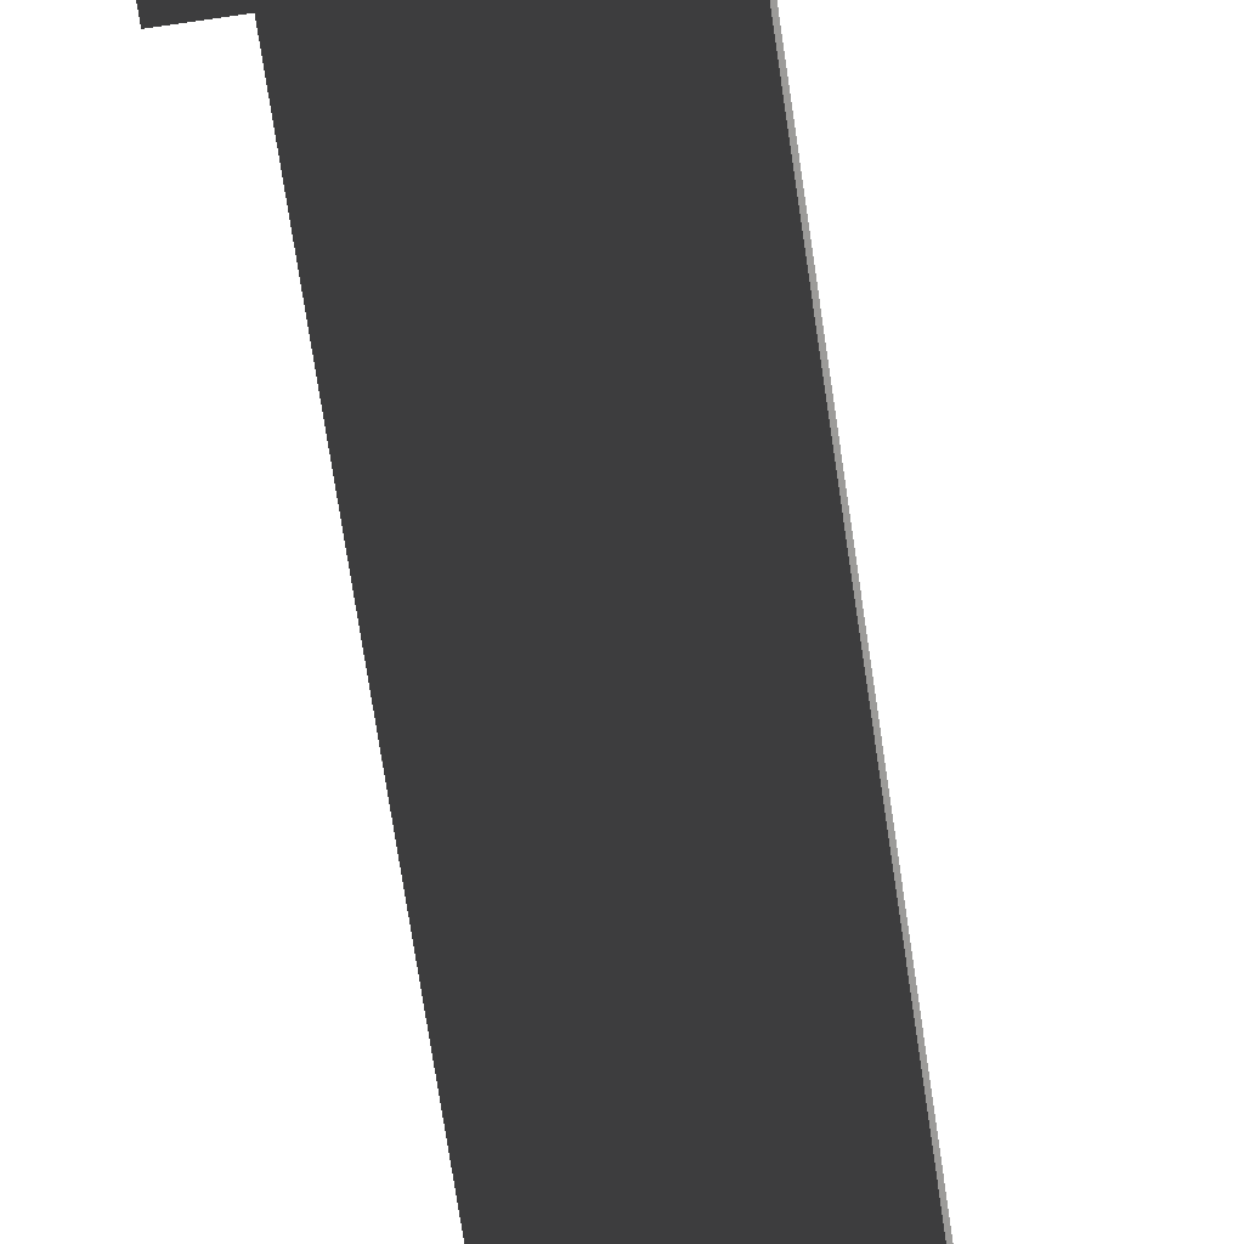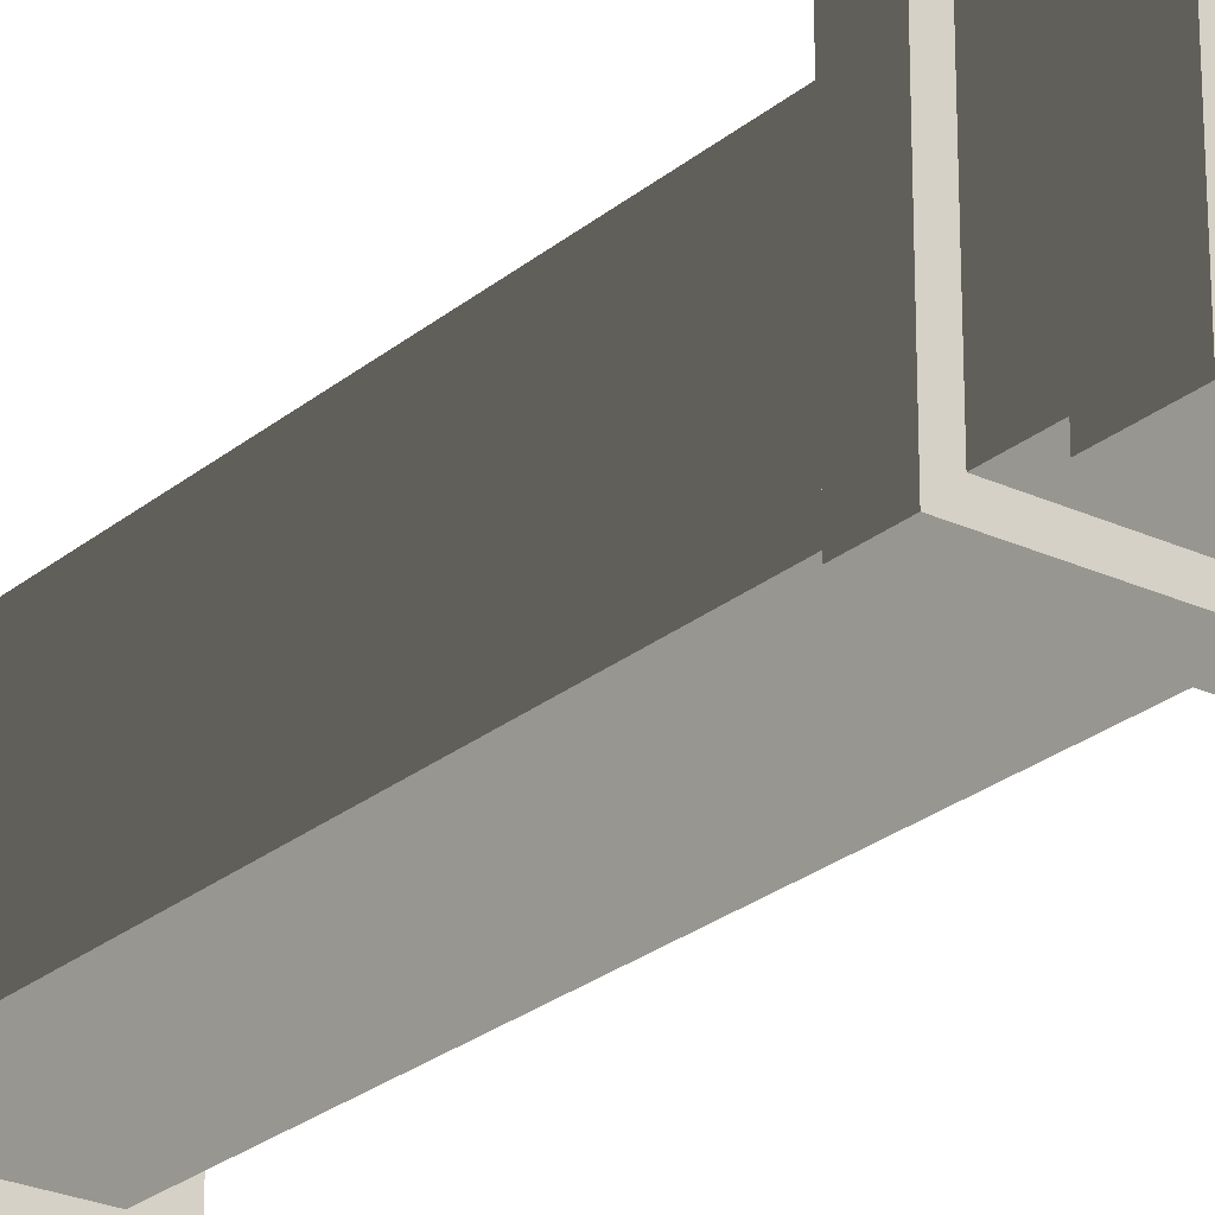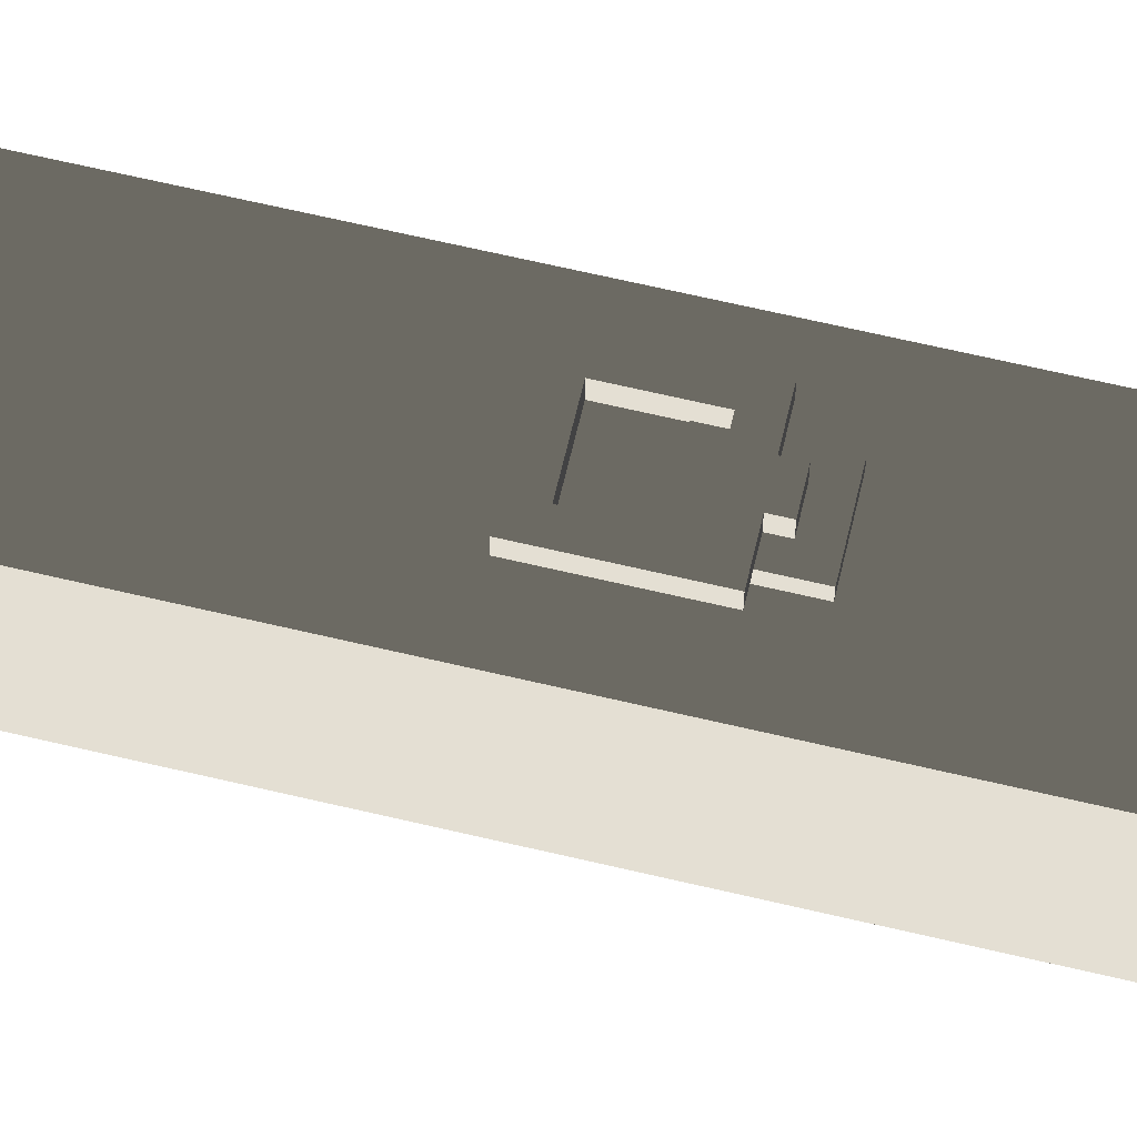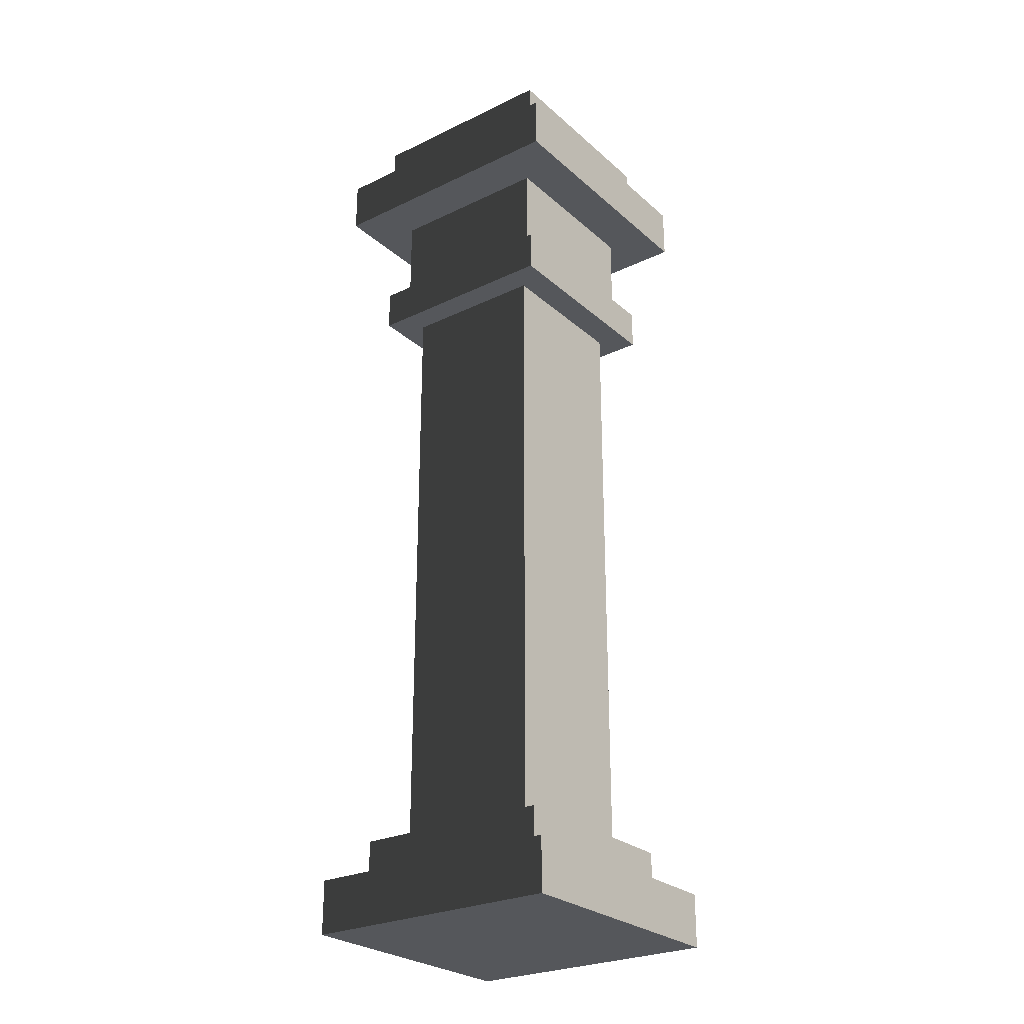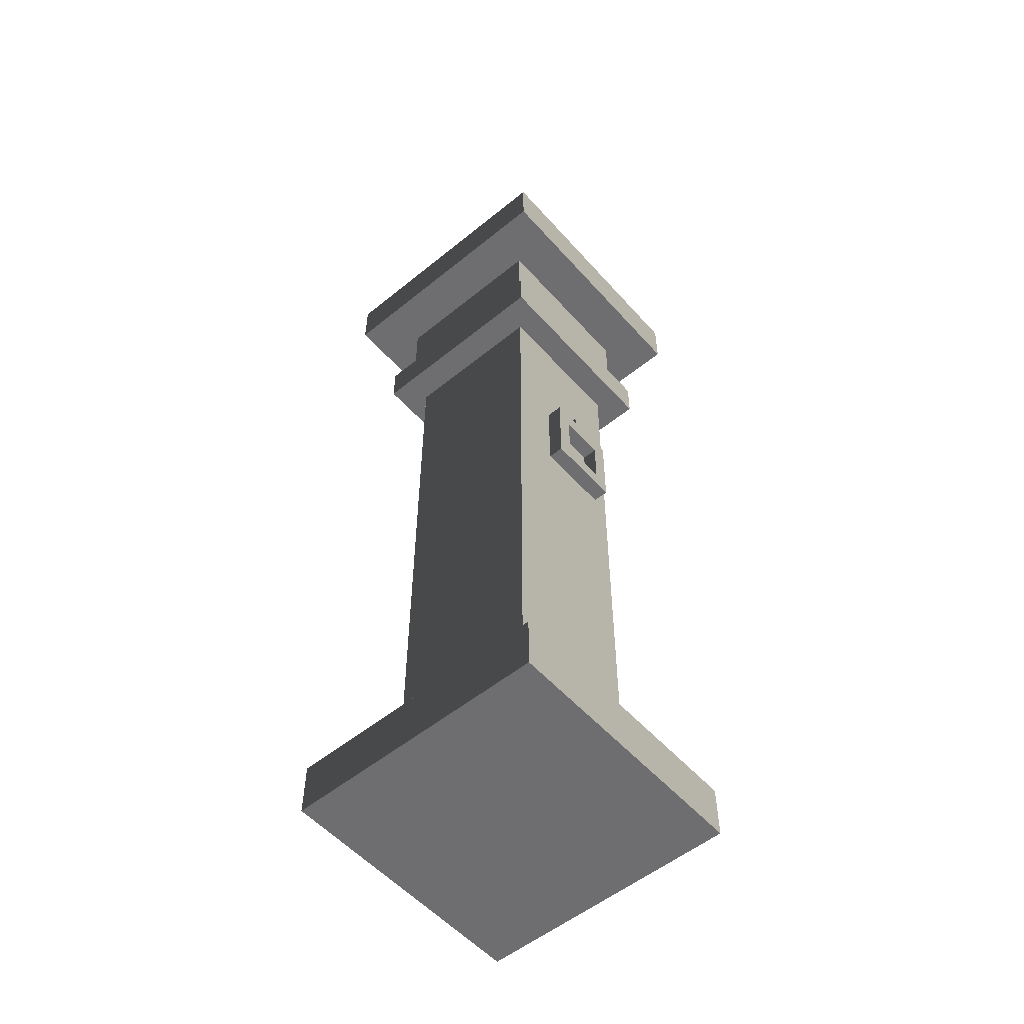
<metadata>
{"format":"obj","ext":"obj","renderer":"f3d","projection":"perspective","resolution":1024,"background":"white","views":[{"elev":-69.7,"azim":-171.7,"up":"+Z"},{"elev":-25.0,"azim":142.9,"up":"+Z"},{"elev":66.6,"azim":103.3,"up":"+Z"},{"elev":-26.7,"azim":-143.2,"up":"+Y"},{"elev":-54.4,"azim":-49.3,"up":"+Y"}]}
</metadata>
<code>
v 0.6982 0.2828 0.6982
v -0.6982 0.2828 0.6982
v -0.6982 0.2828 -0.6982
v 0.6982 0.2828 -0.6982
v -0.6982 -2.384e-07 -0.6982
v -0.6982 -2.384e-07 0.6982
v 0.6982 -2.384e-07 0.6982
v 0.6982 -2.384e-07 -0.6982
v -0.5358 0.4998 -0.5358
v 0.5358 0.4998 -0.5358
v 0.5358 0.4998 0.5358
v -0.5358 0.4998 0.5358
v -0.5358 0.2828 0.5358
v -0.5358 0.4998 0.5358
v 0.5358 0.4998 0.5358
v 0.5358 0.2828 0.5358
v 0.5358 0.2828 0.5358
v 0.5358 0.4998 0.5358
v 0.5358 0.4998 -0.5358
v 0.5358 0.2828 -0.5358
v 0.5358 0.4998 -0.5358
v -0.5358 0.4998 -0.5358
v -0.5358 0.2828 -0.5358
v 0.5358 0.2828 -0.5358
v -0.5358 0.2828 -0.5358
v -0.5358 0.4998 -0.5358
v -0.5358 0.4998 0.5358
v -0.5358 0.2828 0.5358
v -0.5358 3.938 -0.5358
v 0.5358 3.938 -0.5358
v 0.5358 3.938 0.5358
v -0.5358 3.938 0.5358
v -0.5358 3.721 0.5358
v -0.5358 3.938 0.5358
v 0.5358 3.938 0.5358
v 0.5358 3.721 0.5358
v 0.5358 3.721 0.5358
v 0.5358 3.938 0.5358
v 0.5358 3.938 -0.5358
v 0.5358 3.721 -0.5358
v 0.5358 3.938 -0.5358
v -0.5358 3.938 -0.5358
v -0.5358 3.721 -0.5358
v 0.5358 3.721 -0.5358
v -0.5358 3.721 -0.5358
v -0.5358 3.938 -0.5358
v -0.5358 3.938 0.5358
v -0.5358 3.721 0.5358
v 0.5358 3.721 0.5358
v 0.5358 3.721 -0.5358
v -0.5358 3.721 -0.5358
v -0.5358 3.721 0.5358
v 0.6982 4.722 0.6982
v -0.6982 4.722 0.6982
v -0.6982 4.722 -0.6982
v 0.6982 4.722 -0.6982
v -0.6982 4.439 0.6982
v -0.6982 4.722 0.6982
v 0.6982 4.722 0.6982
v 0.6982 4.439 0.6982
v 0.6982 4.439 0.6982
v 0.6982 4.722 0.6982
v 0.6982 4.722 -0.6982
v 0.6982 4.439 -0.6982
v 0.6982 4.722 -0.6982
v -0.6982 4.722 -0.6982
v -0.6982 4.439 -0.6982
v 0.6982 4.439 -0.6982
v -0.6982 4.439 -0.6982
v -0.6982 4.722 -0.6982
v -0.6982 4.722 0.6982
v -0.6982 4.439 0.6982
v -0.6982 4.439 -0.6982
v -0.6982 4.439 0.6982
v 0.6982 4.439 0.6982
v 0.6982 4.439 -0.6982
v -0.5358 5.01 -0.5358
v 0.5358 5.01 -0.5358
v 0.5358 5.01 0.5358
v -0.5358 5.01 0.5358
v -0.5358 4.722 0.5358
v -0.5358 5.01 0.5358
v 0.5358 5.01 0.5358
v 0.5358 4.722 0.5358
v 0.5358 5.01 0.5358
v 0.5358 5.01 -0.5358
v 0.5358 4.722 -0.5358
v 0.5358 4.722 0.5358
v 0.5358 4.722 -0.5358
v 0.5358 5.01 -0.5358
v -0.5358 5.01 -0.5358
v -0.5358 4.722 -0.5358
v -0.5358 4.722 -0.5358
v -0.5358 5.01 -0.5358
v -0.5358 5.01 0.5358
v -0.5358 4.722 0.5358
v -0.4488 3.938 0.4488
v -0.4488 4.439 0.4488
v 0.4488 4.439 0.4488
v 0.4488 3.938 0.4488
v 0.4488 3.938 0.4488
v 0.4488 4.439 0.4488
v 0.4488 4.439 -0.4488
v 0.4488 3.938 -0.4488
v 0.4488 4.439 -0.4488
v -0.4488 4.439 -0.4488
v -0.4488 3.938 -0.4488
v 0.4488 3.938 -0.4488
v -0.4488 3.938 -0.4488
v -0.4488 4.439 -0.4488
v -0.4488 4.439 0.4488
v -0.4488 3.938 0.4488
v -0.3809 2.324 0.3957
v -0.3809 1.461 0.3957
v -0.3809 1.461 -0.3957
v -0.3809 2.324 -0.3957
v 0.3809 2.324 0.3957
v 0.3809 1.461 0.3957
v -0.3809 1.461 0.3957
v -0.3809 2.324 0.3957
v -0.3809 3.639 0.3957
v -0.3809 2.407 0.3957
v -0.3809 2.407 -0.3957
v -0.3809 3.639 -0.3957
v 0.3809 3.639 0.3957
v 0.3809 2.407 0.3957
v -0.3809 2.407 0.3957
v -0.3809 3.639 0.3957
v 0.3809 1.365 -0.3957
v 0.3809 0.4998 -0.3957
v 0.3809 0.4998 0.3957
v 0.3809 1.365 0.3957
v -0.3809 1.365 0.3957
v -0.3809 0.4998 0.3957
v -0.3809 0.4998 -0.3957
v -0.3809 1.365 -0.3957
v 0.3809 1.365 0.3957
v 0.3809 0.4998 0.3957
v -0.3809 0.4998 0.3957
v -0.3809 1.365 0.3957
v -0.1235 2.992 0.4593
v 0.1235 2.992 0.4593
v 0.1235 2.688 0.4593
v -0.1235 2.688 0.4593
v -0.1235 2.688 0.4593
v -0.1235 2.688 0.3957
v -0.1235 2.992 0.3957
v -0.1235 2.992 0.4593
v 0.1235 2.688 0.4593
v 0.1235 2.688 0.3957
v -0.1235 2.688 0.3957
v -0.1235 2.688 0.4593
v 0.1235 2.992 0.4593
v 0.1235 2.992 0.3957
v 0.1235 2.688 0.3957
v 0.1235 2.688 0.4593
v -0.1235 2.992 0.4593
v -0.1235 2.992 0.3957
v 0.1235 2.992 0.3957
v 0.1235 2.992 0.4593
v -0.2005 2.417 0.5394
v -0.2005 2.417 0.4593
v -0.2005 2.852 0.4593
v -0.2005 2.852 0.5394
v -0.2005 2.417 0.4593
v -0.2005 2.417 0.5394
v 0.2005 2.417 0.5394
v 0.2005 2.417 0.4593
v 0.2005 2.852 0.5394
v 0.2005 2.852 0.4593
v 0.2005 2.417 0.4593
v 0.2005 2.417 0.5394
v 0.05369 2.852 0.5394
v 0.05369 2.852 0.4593
v 0.2005 2.852 0.4593
v 0.2005 2.852 0.5394
v -0.2005 2.852 0.5394
v -0.2005 2.852 0.4593
v -0.0537 2.852 0.4593
v -0.0537 2.852 0.5394
v 0.05369 2.907 0.5394
v -0.0537 2.907 0.5394
v -0.0537 2.907 0.4593
v 0.05369 2.907 0.4593
v 0.05369 2.852 0.5394
v 0.05369 2.907 0.5394
v 0.05369 2.907 0.4593
v 0.05369 2.852 0.4593
v 0.05369 2.852 0.4593
v 0.05369 2.907 0.4593
v -0.0537 2.907 0.4593
v -0.0537 2.852 0.4593
v -0.0537 2.852 0.4593
v -0.0537 2.907 0.4593
v -0.0537 2.907 0.5394
v -0.0537 2.852 0.5394
v -0.0537 2.852 0.5394
v -0.0537 2.907 0.5394
v 0.05369 2.907 0.5394
v 0.05369 2.852 0.5394
v -0.119 2.763 0.5394
v 0.119 2.763 0.5394
v 0.2005 2.852 0.5394
v 0.2005 2.417 0.5394
v 0.119 2.505 0.5394
v -0.2005 2.417 0.5394
v -0.119 2.505 0.5394
v -0.2005 2.852 0.5394
v 0.3809 2.324 -0.3957
v 0.3809 1.461 -0.3957
v 0.3809 1.461 0.3957
v 0.3809 2.324 0.3957
v -0.3809 2.324 -0.3957
v -0.3809 1.461 -0.3957
v 0.3809 1.461 -0.3957
v 0.3809 2.324 -0.3957
v 0.3809 3.639 -0.3957
v 0.3809 2.407 -0.3957
v 0.3809 2.407 0.3957
v 0.3809 3.639 0.3957
v -0.3809 3.639 -0.3957
v -0.3809 2.407 -0.3957
v 0.3809 2.407 -0.3957
v 0.3809 3.639 -0.3957
v -0.3809 1.365 -0.3957
v -0.3809 0.4998 -0.3957
v 0.3809 0.4998 -0.3957
v 0.3809 1.365 -0.3957
v -0.3809 1.461 0.3957
v 0.3809 1.461 0.3957
v 0.3809 1.365 0.3957
v -0.3809 1.365 0.3957
v -0.3809 1.461 0.3957
v -0.3809 1.365 0.3957
v -0.3809 1.365 -0.3957
v -0.3809 1.461 -0.3957
v 0.3809 1.461 -0.3957
v -0.3809 1.461 -0.3957
v -0.3809 1.365 -0.3957
v 0.3809 1.365 -0.3957
v 0.3809 1.461 -0.3957
v 0.3809 1.365 -0.3957
v 0.3809 1.365 0.3957
v 0.3809 1.461 0.3957
v -0.3809 2.407 0.3957
v 0.3809 2.407 0.3957
v 0.3809 2.324 0.3957
v -0.3809 2.324 0.3957
v -0.3809 2.407 0.3957
v -0.3809 2.324 0.3957
v -0.3809 2.324 -0.3957
v -0.3809 2.407 -0.3957
v 0.3809 2.407 -0.3957
v -0.3809 2.407 -0.3957
v -0.3809 2.324 -0.3957
v 0.3809 2.324 -0.3957
v 0.3809 2.407 -0.3957
v 0.3809 2.324 -0.3957
v 0.3809 2.324 0.3957
v 0.3809 2.407 0.3957
v 0.3809 3.721 0.3957
v 0.3809 3.639 0.3957
v -0.3809 3.639 0.3957
v -0.3809 3.721 0.3957
v -0.3809 3.721 0.3957
v -0.3809 3.639 0.3957
v -0.3809 3.639 -0.3957
v -0.3809 3.721 -0.3957
v -0.3809 3.721 -0.3957
v -0.3809 3.639 -0.3957
v 0.3809 3.639 -0.3957
v 0.3809 3.721 -0.3957
v 0.3809 3.721 -0.3957
v 0.3809 3.639 -0.3957
v 0.3809 3.639 0.3957
v 0.3809 3.721 0.3957
v -0.119 2.763 0.5394
v -0.119 2.763 0.4527
v -0.119 2.505 0.4527
v -0.119 2.505 0.5394
v -0.119 2.505 0.5394
v -0.119 2.505 0.4527
v 0.119 2.505 0.4527
v 0.119 2.505 0.5394
v 0.119 2.505 0.5394
v 0.119 2.505 0.4527
v 0.119 2.763 0.4527
v 0.119 2.763 0.5394
v 0.119 2.763 0.5394
v 0.119 2.763 0.4527
v -0.119 2.763 0.4527
v -0.119 2.763 0.5394
v -0.6982 -2.384e-07 0.6982
v -0.6982 0.2828 0.6982
v 0.6982 0.2828 0.6982
v 0.6982 -2.384e-07 0.6982
v -0.6982 -2.384e-07 -0.6982
v -0.6982 0.2828 -0.6982
v -0.6982 0.2828 0.6982
v -0.6982 -2.384e-07 0.6982
v 0.6982 0.2828 -0.6982
v -0.6982 0.2828 -0.6982
v -0.6982 -2.384e-07 -0.6982
v 0.6982 -2.384e-07 -0.6982
v 0.6982 -2.384e-07 0.6982
v 0.6982 0.2828 0.6982
v 0.6982 0.2828 -0.6982
v 0.6982 -2.384e-07 -0.6982
g SD_Env_Pillar_Stone_34_2660_494
f 1 3 2
f 1 4 3
f 5 7 6
f 5 8 7
f 9 11 10
f 9 12 11
f 13 15 14
f 13 16 15
f 17 19 18
f 17 20 19
f 21 23 22
f 21 24 23
f 25 27 26
f 25 28 27
f 29 31 30
f 29 32 31
f 33 35 34
f 33 36 35
f 37 39 38
f 37 40 39
f 41 43 42
f 41 44 43
f 45 47 46
f 45 48 47
f 49 51 50
f 49 52 51
f 53 55 54
f 53 56 55
f 57 59 58
f 57 60 59
f 61 63 62
f 61 64 63
f 65 67 66
f 65 68 67
f 69 71 70
f 69 72 71
f 73 75 74
f 73 76 75
f 77 79 78
f 77 80 79
f 81 83 82
f 81 84 83
f 85 87 86
f 85 88 87
f 89 91 90
f 89 92 91
f 93 95 94
f 93 96 95
f 97 99 98
f 97 100 99
f 101 103 102
f 101 104 103
f 105 107 106
f 105 108 107
f 109 111 110
f 109 112 111
f 113 115 114
f 113 116 115
f 117 119 118
f 117 120 119
f 121 123 122
f 121 124 123
f 125 127 126
f 125 128 127
f 129 131 130
f 129 132 131
f 133 135 134
f 133 136 135
f 137 139 138
f 137 140 139
f 141 143 142
f 141 144 143
f 145 147 146
f 145 148 147
f 149 151 150
f 149 152 151
f 153 155 154
f 153 156 155
f 157 159 158
f 157 160 159
f 161 163 162
f 161 164 163
f 165 167 166
f 165 168 167
f 169 171 170
f 169 172 171
f 173 175 174
f 173 176 175
f 177 179 178
f 177 180 179
f 181 183 182
f 181 184 183
f 185 187 186
f 185 188 187
f 189 191 190
f 189 192 191
f 193 195 194
f 193 196 195
f 197 199 198
f 197 200 199
f 201 200 197
f 202 200 201
f 200 202 203
f 204 203 202
f 204 202 205
f 206 204 205
f 206 205 207
f 208 207 201
f 208 206 207
f 201 197 208
f 209 211 210
f 209 212 211
f 213 215 214
f 213 216 215
f 217 219 218
f 217 220 219
f 221 223 222
f 221 224 223
f 225 227 226
f 225 228 227
f 229 231 230
f 229 232 231
f 233 235 234
f 233 236 235
f 237 239 238
f 237 240 239
f 241 243 242
f 241 244 243
f 245 247 246
f 245 248 247
f 249 251 250
f 249 252 251
f 253 255 254
f 253 256 255
f 257 259 258
f 257 260 259
f 261 263 262
f 261 264 263
f 265 267 266
f 265 268 267
f 269 271 270
f 269 272 271
f 273 275 274
f 273 276 275
f 277 279 278
f 277 280 279
f 281 283 282
f 281 284 283
f 285 287 286
f 285 288 287
f 289 291 290
f 289 292 291
f 293 295 294
f 293 296 295
f 297 299 298
f 297 300 299
f 301 303 302
f 301 304 303
f 305 307 306
f 305 308 307

</code>
